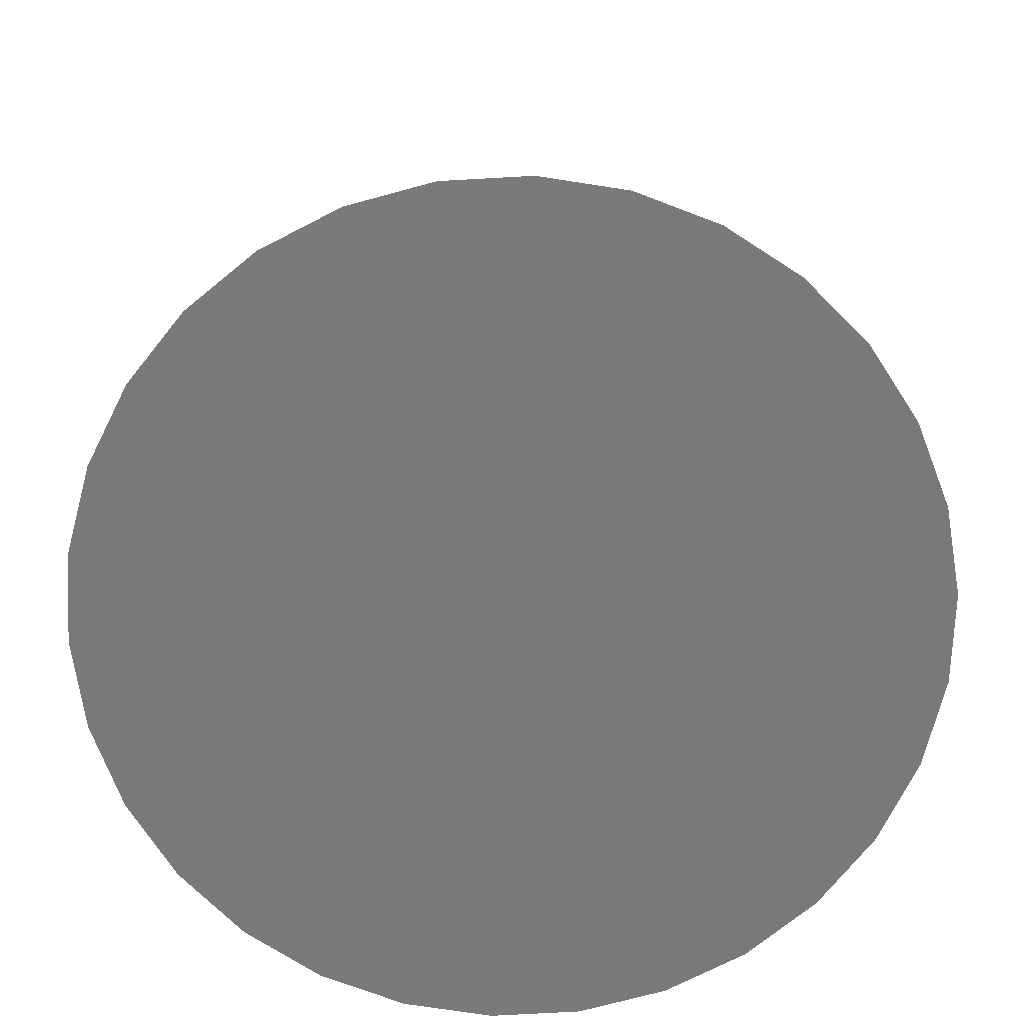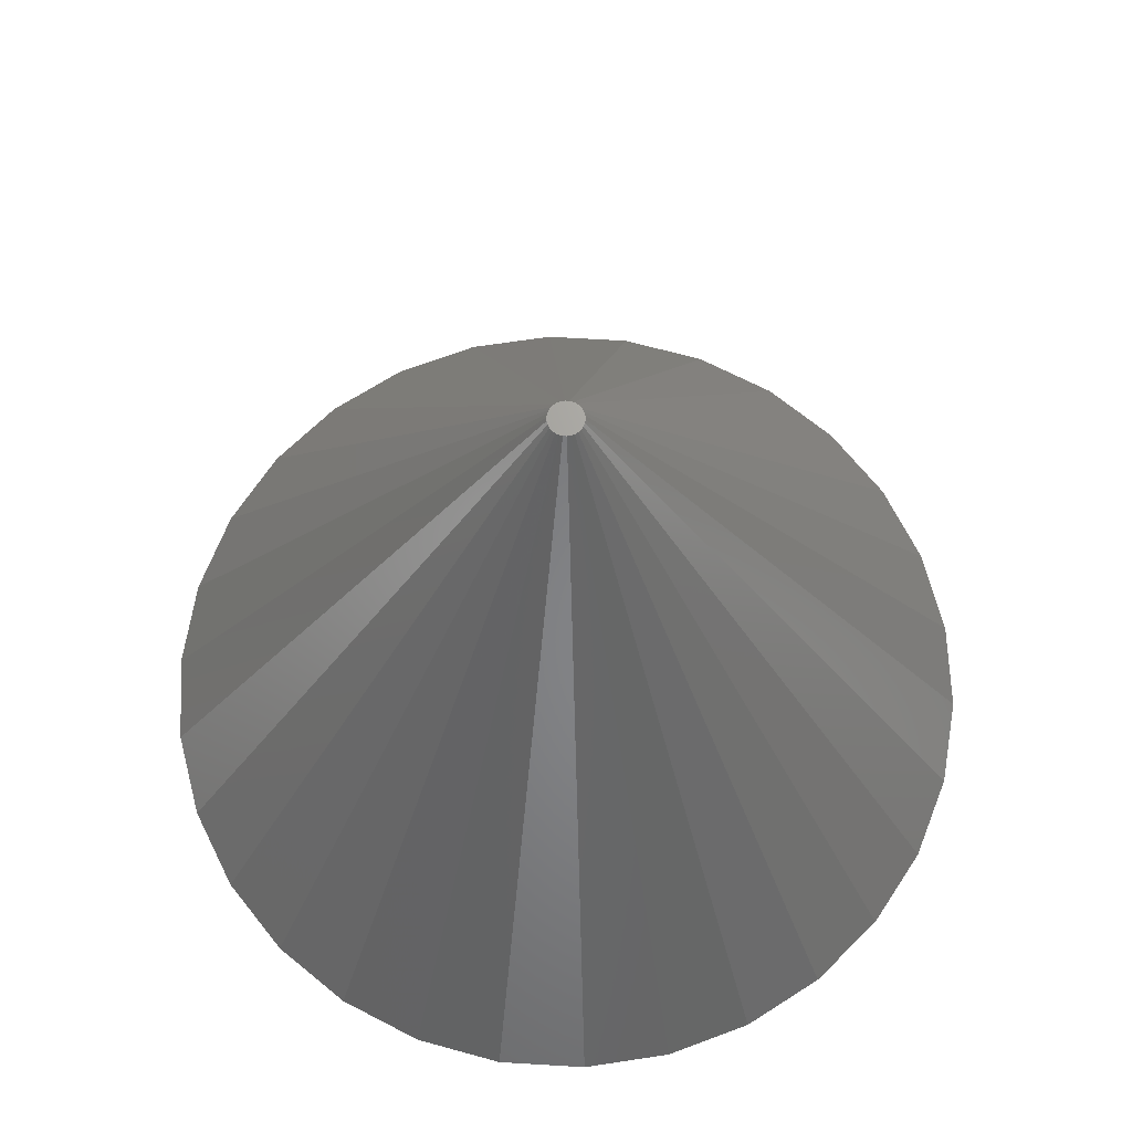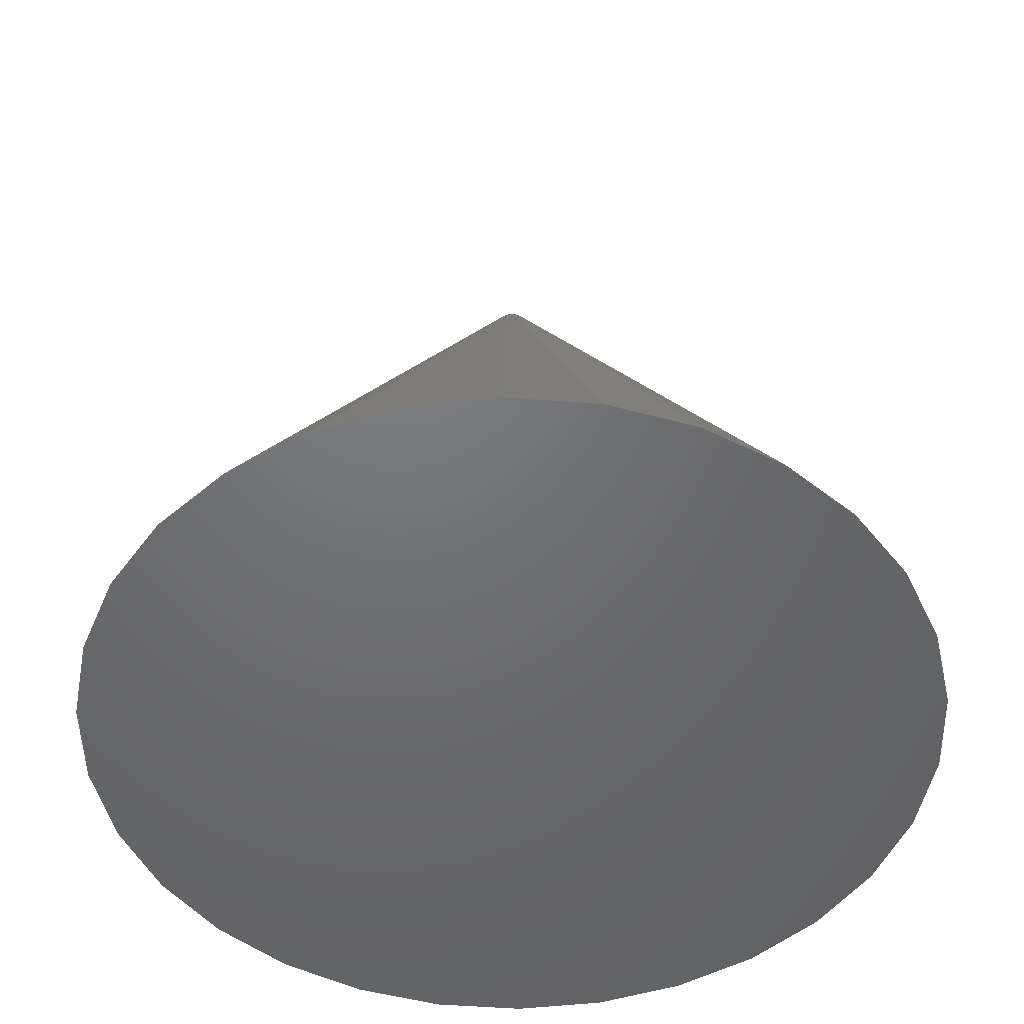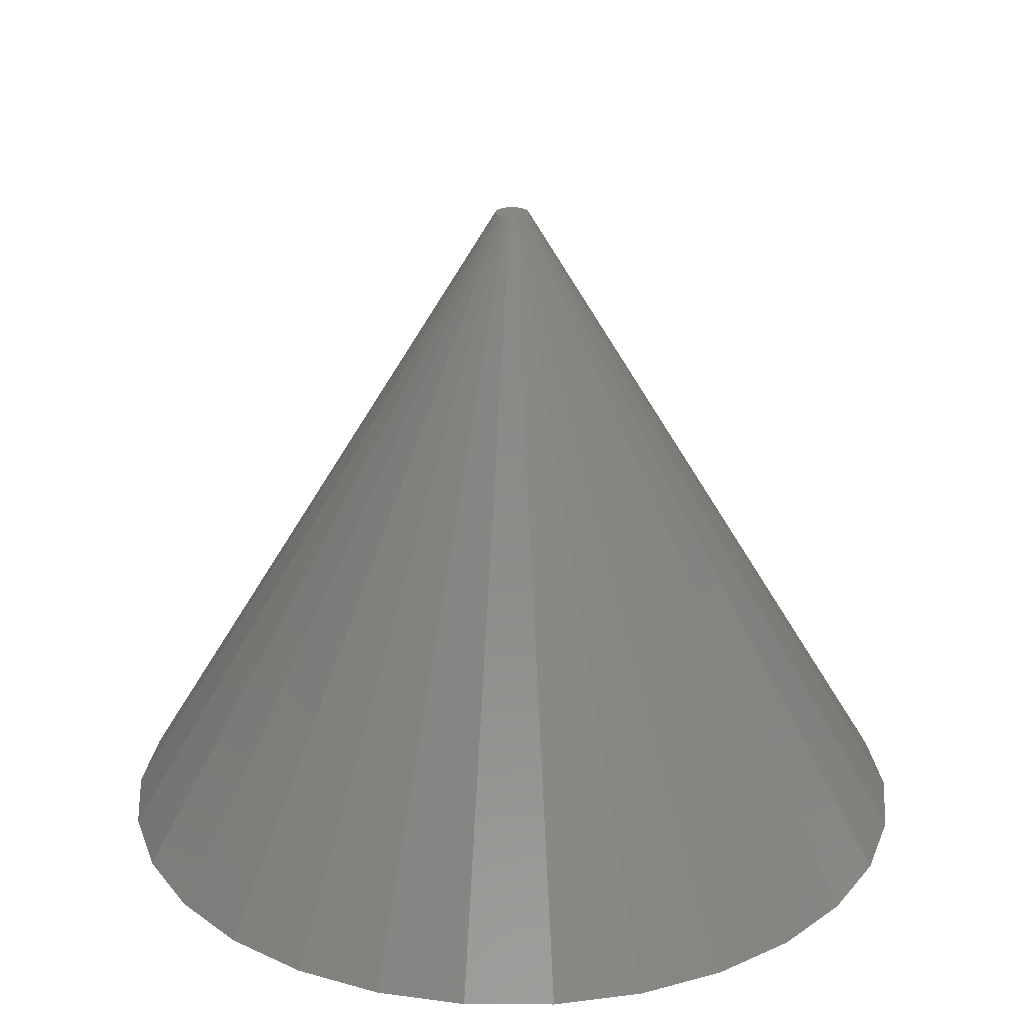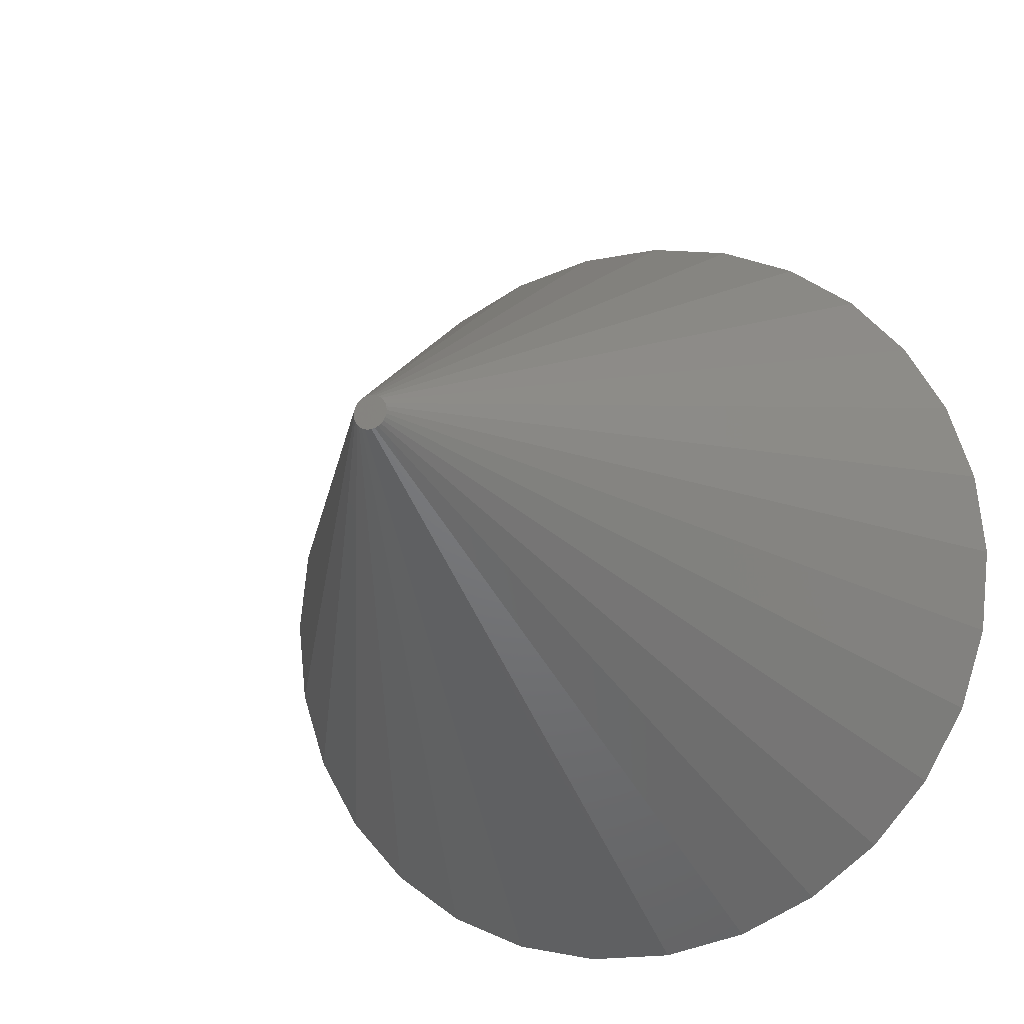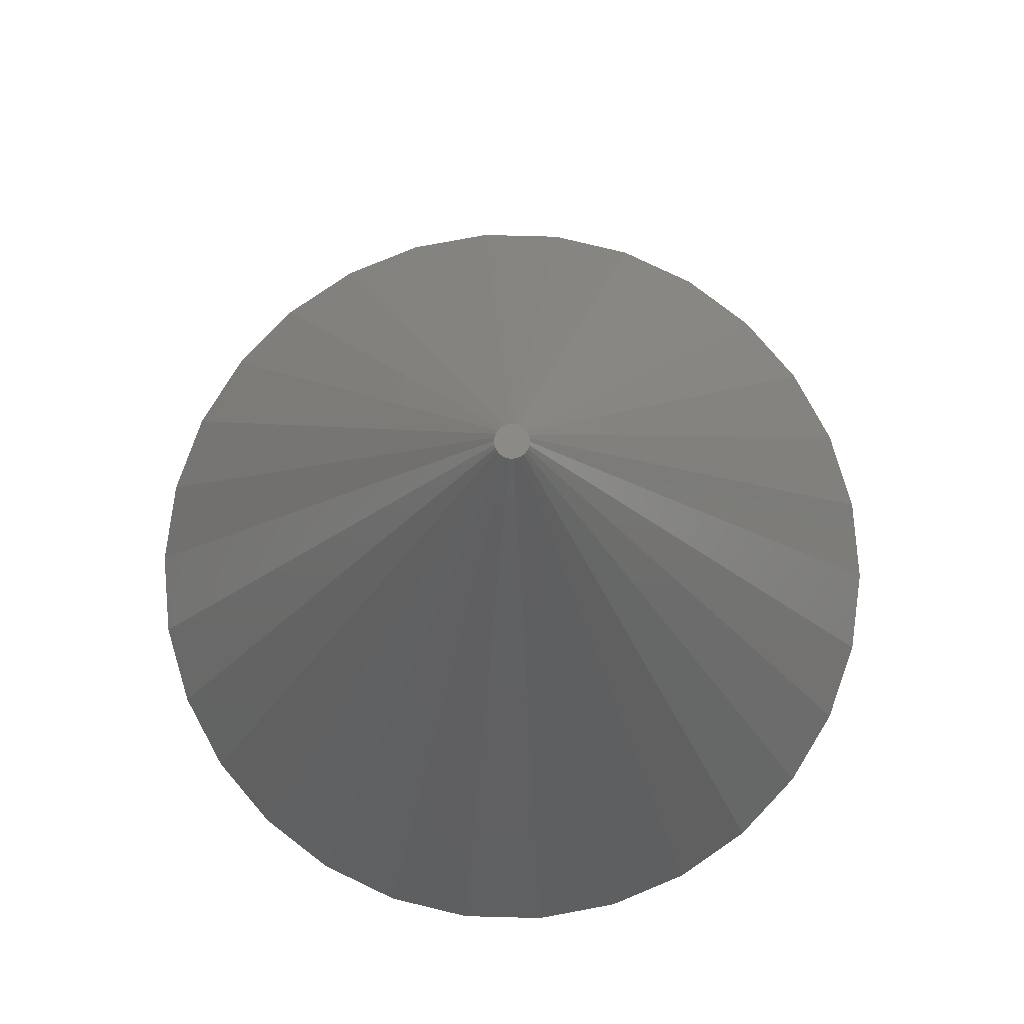
<metadata>
{"format":"stl","ext":"stl","renderer":"f3d","projection":"perspective","resolution":1024,"background":"white","views":[{"elev":-72.6,"azim":75.2,"up":"+Z"},{"elev":67.9,"azim":-68.6,"up":"+Z"},{"elev":-49.2,"azim":91.1,"up":"+Z"},{"elev":25.0,"azim":60.4,"up":"+Z"},{"elev":-17.2,"azim":22.8,"up":"+Y"},{"elev":78.6,"azim":73.5,"up":"+Z"}]}
</metadata>
<code>
# stl→obj: 60 verts, 116 faces
v 24.45 5.198 -20
v 1 0 20
v 25 0 -20
v 0.9781 0.2079 20
v 22.84 10.17 -20
v 0.9135 0.4067 20
v 20.23 14.69 -20
v 0.809 0.5878 20
v 16.73 18.58 -20
v 0.6691 0.7431 20
v 12.5 21.65 -20
v 0.5 0.866 20
v 7.725 23.78 -20
v 0.309 0.9511 20
v 2.613 24.86 -20
v 0.1045 0.9945 20
v -2.613 24.86 -20
v -0.1045 0.9945 20
v -7.725 23.78 -20
v -0.309 0.9511 20
v -12.5 21.65 -20
v -0.5 0.866 20
v -16.73 18.58 -20
v -0.6691 0.7431 20
v -20.23 14.69 -20
v -0.809 0.5878 20
v -22.84 10.17 -20
v -0.9135 0.4067 20
v -24.45 5.198 -20
v -0.9781 0.2079 20
v -25 -0 -20
v -1 -0 20
v -24.45 -5.198 -20
v -0.9781 -0.2079 20
v -22.84 -10.17 -20
v -0.9135 -0.4067 20
v -20.23 -14.69 -20
v -0.809 -0.5878 20
v -16.73 -18.58 -20
v -0.6691 -0.7431 20
v -12.5 -21.65 -20
v -0.5 -0.866 20
v -7.725 -23.78 -20
v -0.309 -0.9511 20
v -2.613 -24.86 -20
v -0.1045 -0.9945 20
v 2.613 -24.86 -20
v 0.1045 -0.9945 20
v 7.725 -23.78 -20
v 0.309 -0.9511 20
v 12.5 -21.65 -20
v 0.5 -0.866 20
v 16.73 -18.58 -20
v 0.6691 -0.7431 20
v 20.23 -14.69 -20
v 0.809 -0.5878 20
v 22.84 -10.17 -20
v 0.9135 -0.4067 20
v 24.45 -5.198 -20
v 0.9781 -0.2079 20
f 1 2 3
f 1 4 2
f 5 4 1
f 5 6 4
f 7 6 5
f 7 8 6
f 9 8 7
f 9 10 8
f 11 10 9
f 11 12 10
f 13 12 11
f 13 14 12
f 15 14 13
f 15 16 14
f 17 16 15
f 17 18 16
f 19 18 17
f 19 20 18
f 21 20 19
f 21 22 20
f 23 22 21
f 23 24 22
f 25 24 23
f 25 26 24
f 27 26 25
f 27 28 26
f 29 28 27
f 29 30 28
f 31 30 29
f 31 32 30
f 33 32 31
f 33 34 32
f 35 34 33
f 35 36 34
f 37 36 35
f 37 38 36
f 39 38 37
f 39 40 38
f 41 40 39
f 41 42 40
f 43 42 41
f 43 44 42
f 45 44 43
f 45 46 44
f 47 46 45
f 47 48 46
f 49 48 47
f 49 50 48
f 51 50 49
f 51 52 50
f 53 52 51
f 53 54 52
f 55 54 53
f 55 56 54
f 57 56 55
f 57 58 56
f 59 58 57
f 59 60 58
f 3 60 59
f 3 2 60
f 59 1 3
f 57 1 59
f 57 5 1
f 55 5 57
f 55 7 5
f 53 7 55
f 53 9 7
f 51 9 53
f 51 11 9
f 49 11 51
f 49 13 11
f 47 13 49
f 47 15 13
f 45 15 47
f 45 17 15
f 43 17 45
f 43 19 17
f 41 19 43
f 41 21 19
f 39 21 41
f 39 23 21
f 37 23 39
f 37 25 23
f 35 25 37
f 35 27 25
f 33 27 35
f 33 29 27
f 29 33 31
f 4 60 2
f 6 60 4
f 6 58 60
f 8 58 6
f 8 56 58
f 10 56 8
f 10 54 56
f 12 54 10
f 12 52 54
f 14 52 12
f 14 50 52
f 16 50 14
f 16 48 50
f 18 48 16
f 18 46 48
f 20 46 18
f 20 44 46
f 22 44 20
f 22 42 44
f 24 42 22
f 24 40 42
f 26 40 24
f 26 38 40
f 28 38 26
f 28 36 38
f 30 36 28
f 30 34 36
f 34 30 32

</code>
